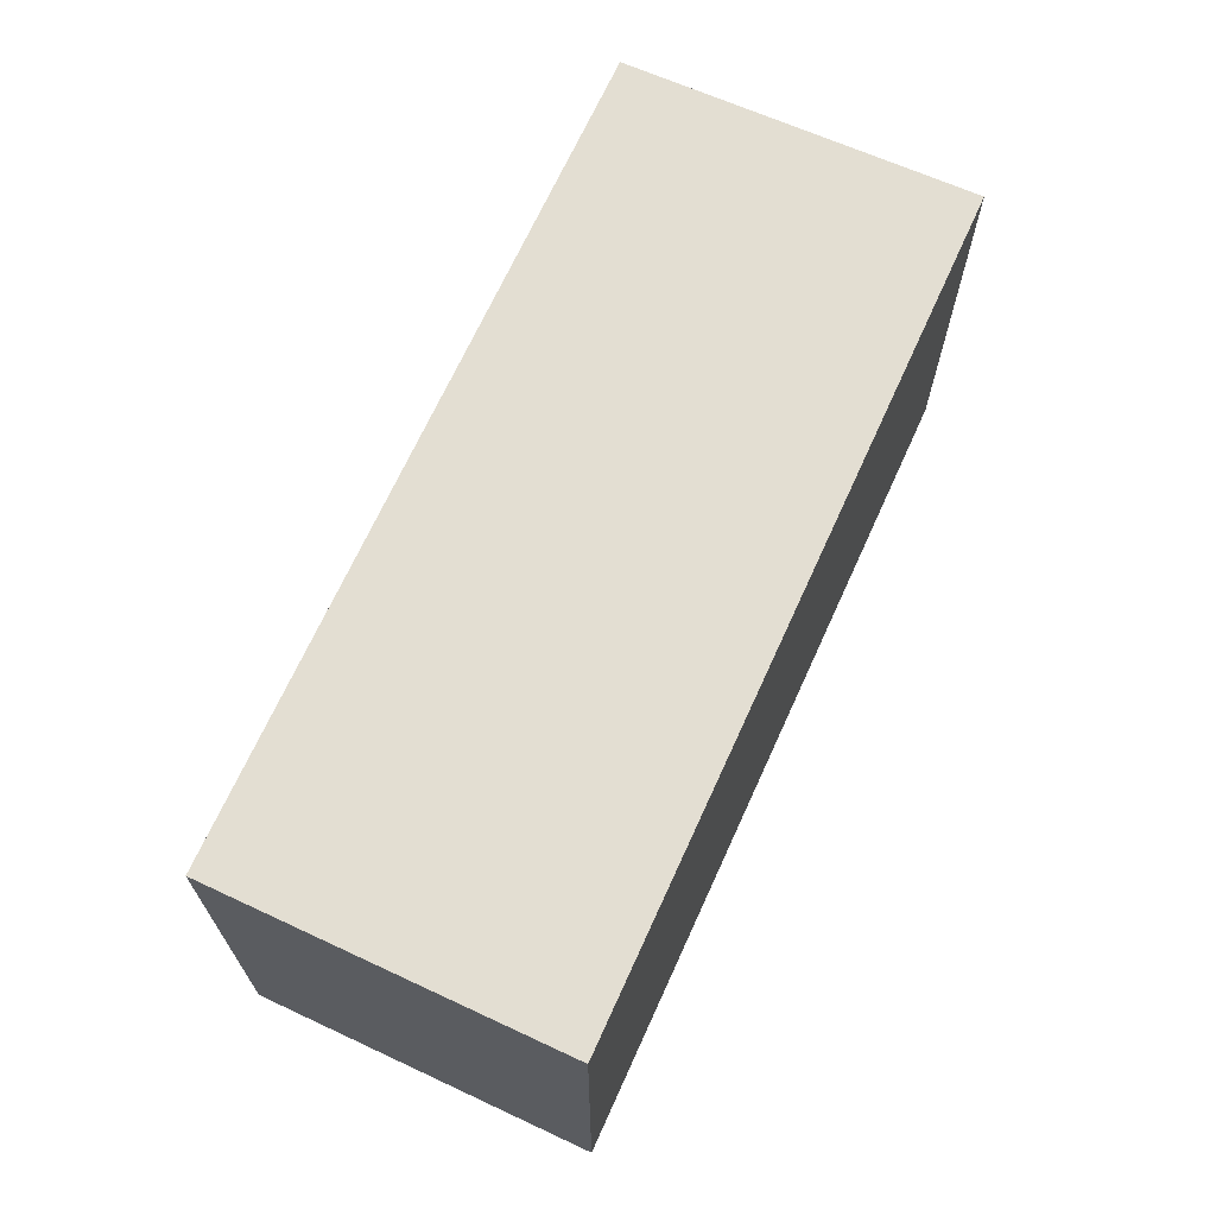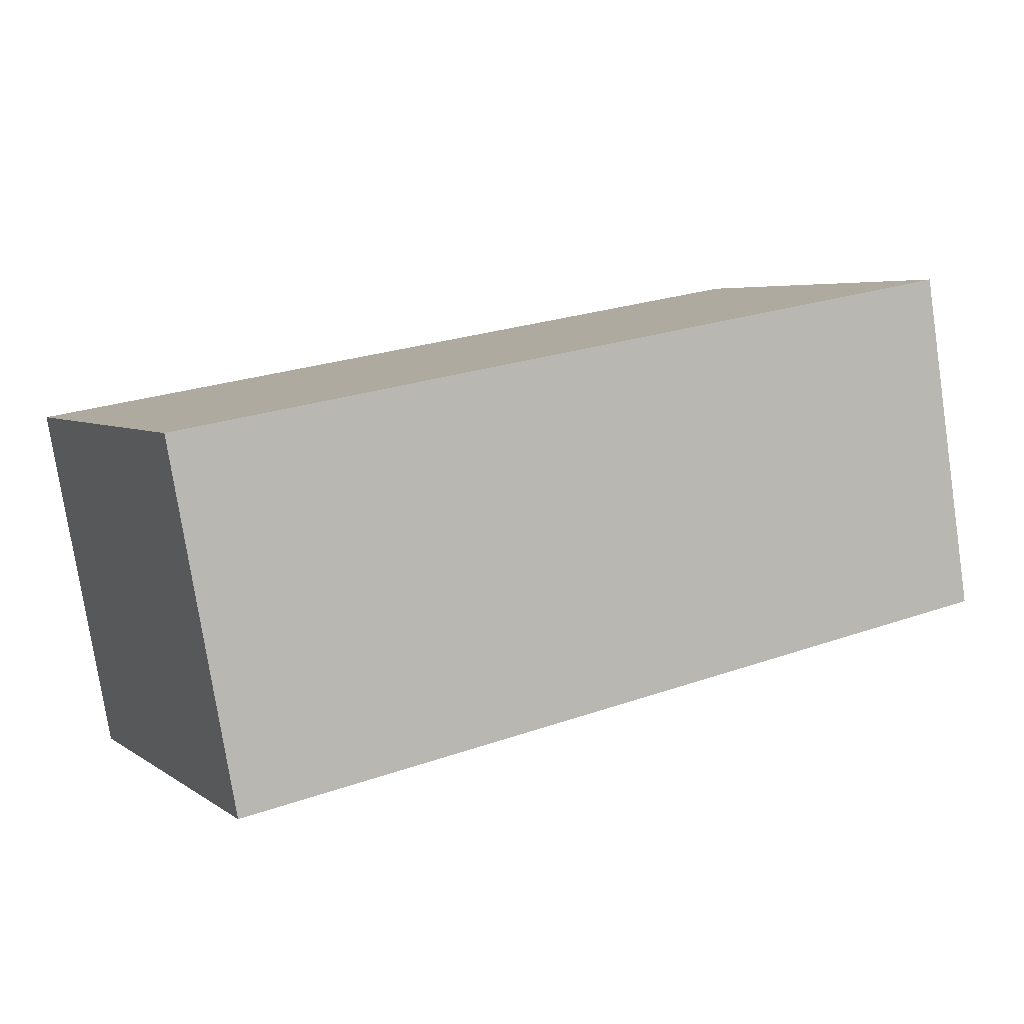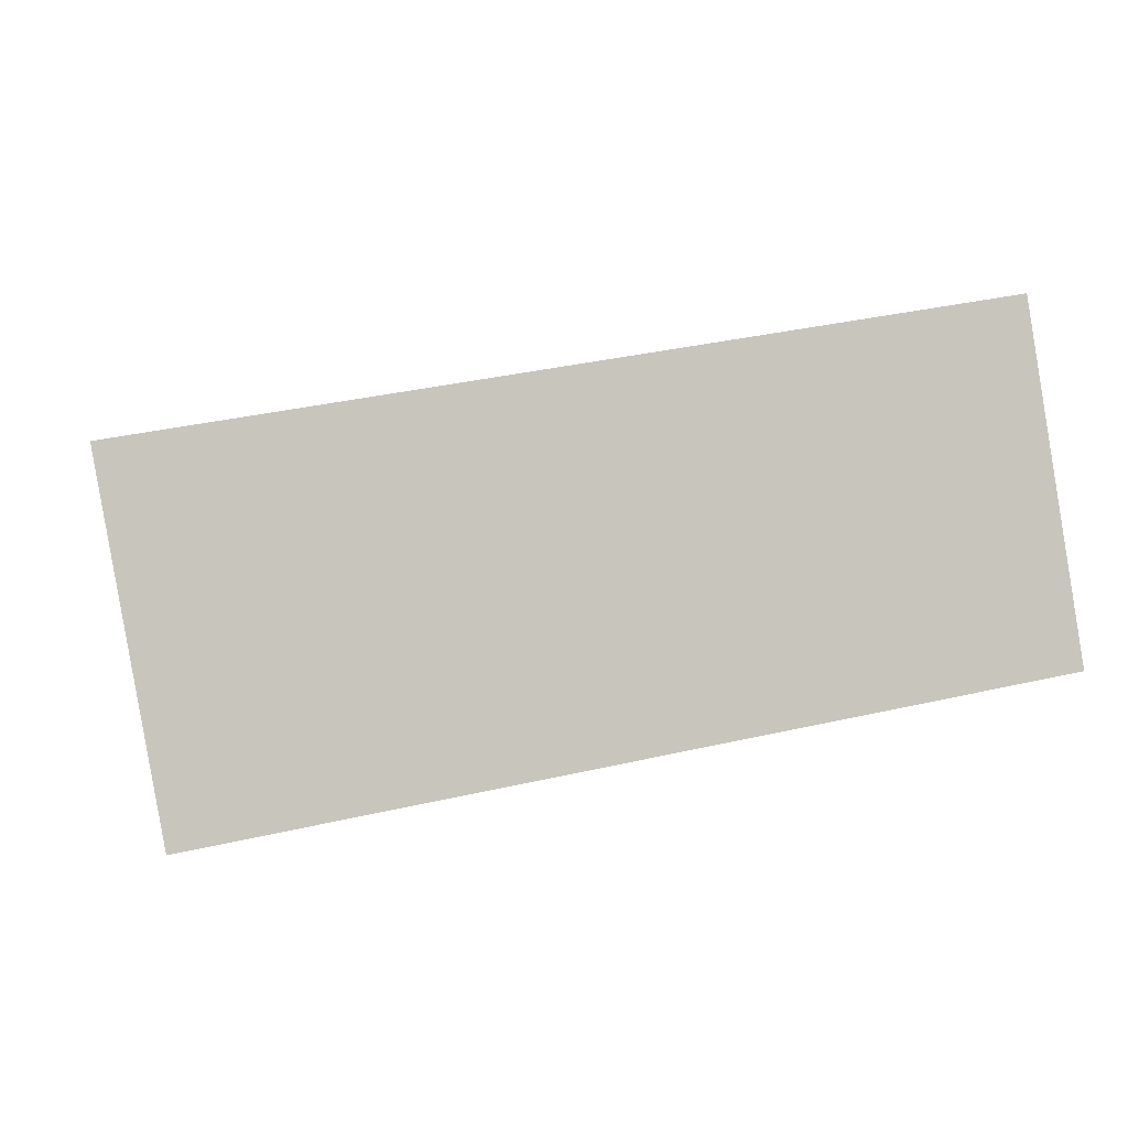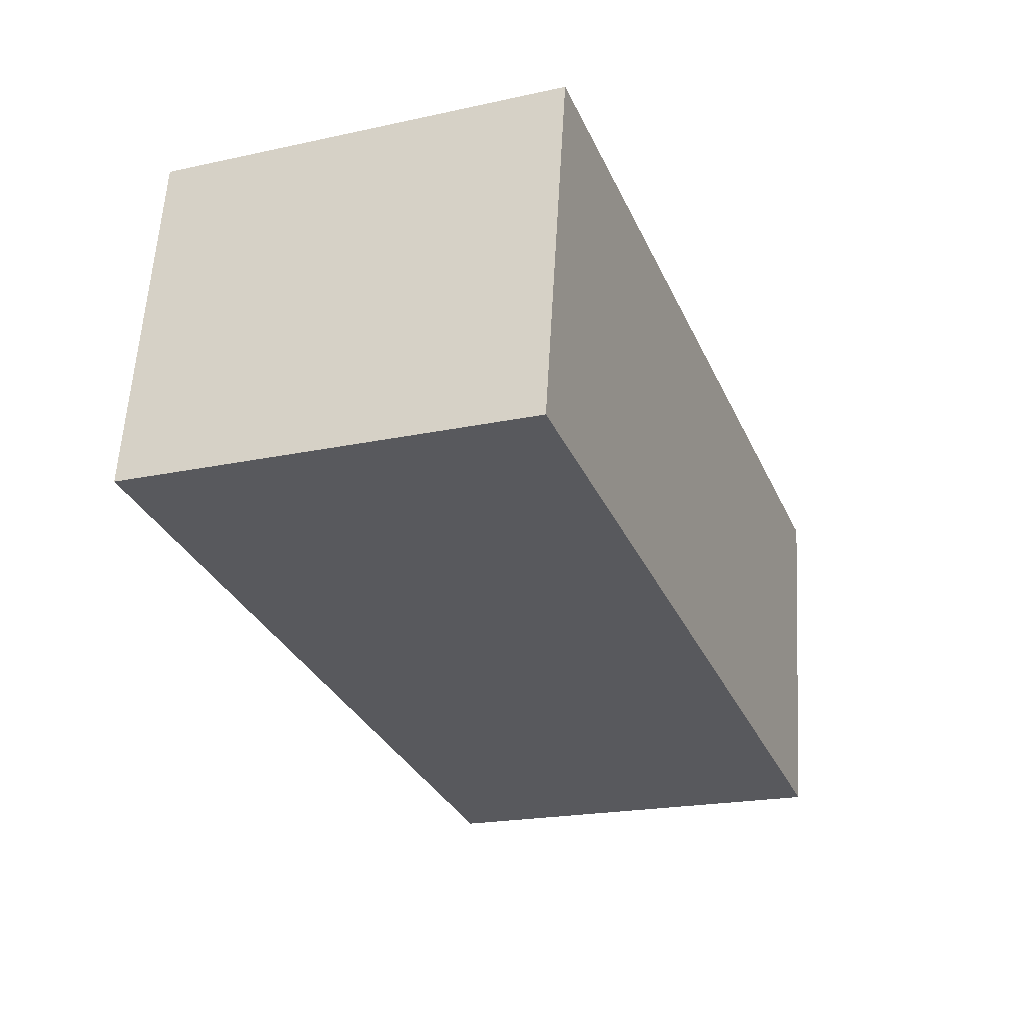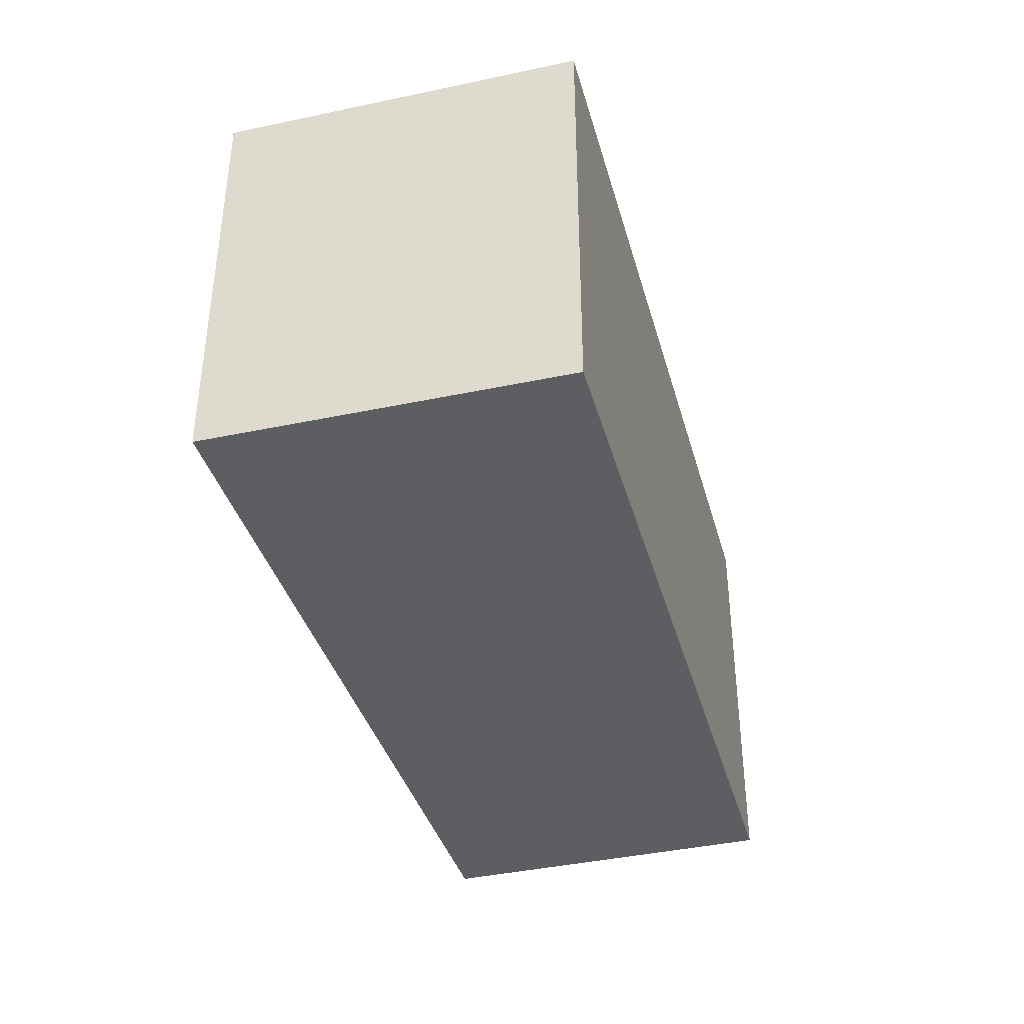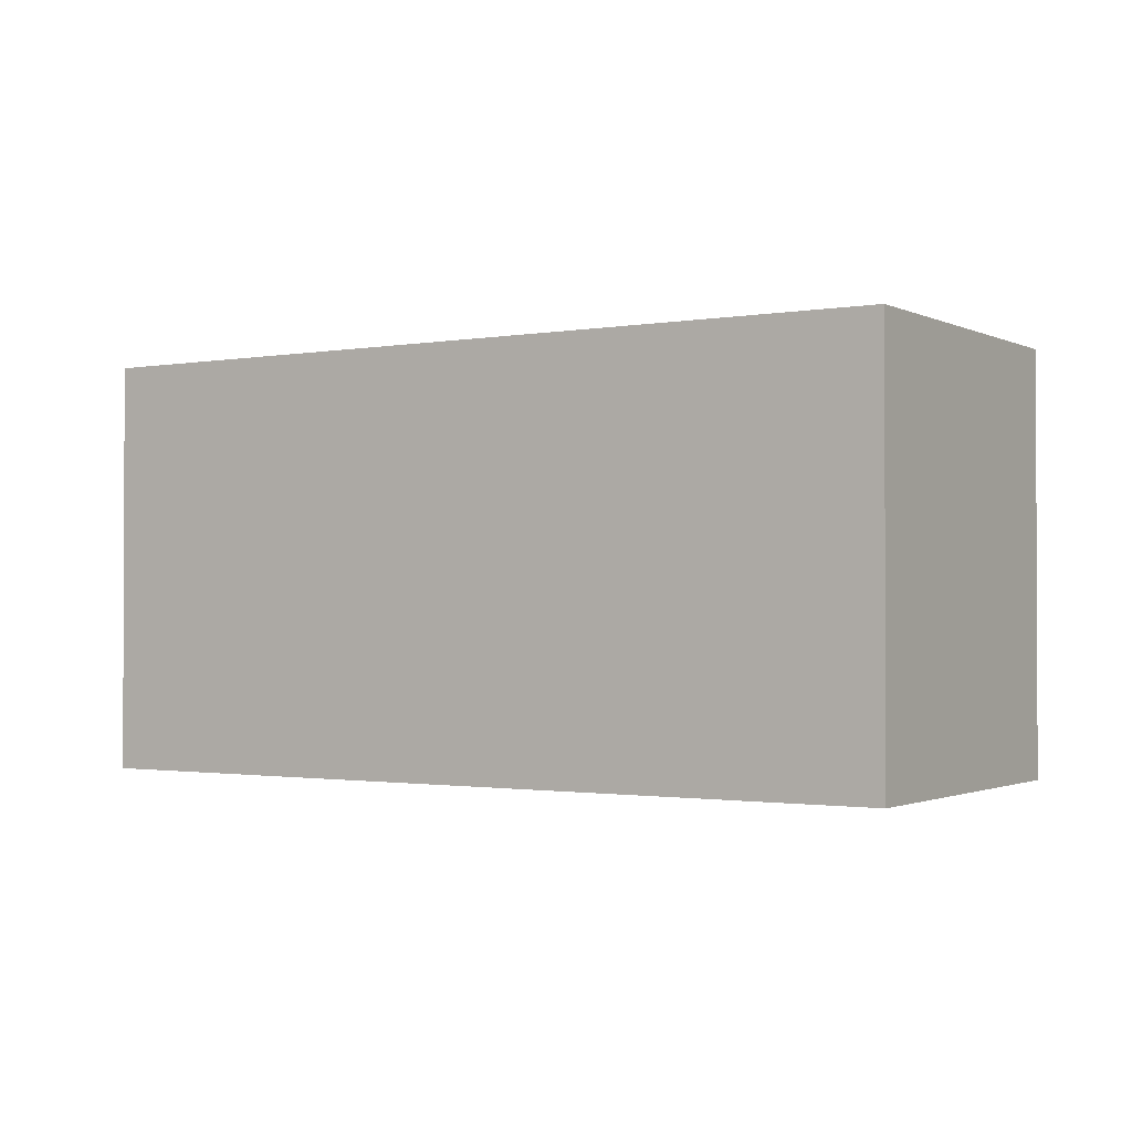
<metadata>
{"format":"obj","ext":"obj","renderer":"f3d","projection":"perspective","resolution":1024,"background":"white","views":[{"elev":67.5,"azim":-55.8,"up":"+Y"},{"elev":4.9,"azim":152.8,"up":"+Z"},{"elev":-0.2,"azim":168.8,"up":"+Z"},{"elev":-20.6,"azim":-68.5,"up":"+Z"},{"elev":-38.3,"azim":115.2,"up":"+Y"},{"elev":-1.3,"azim":42.5,"up":"+Y"}]}
</metadata>
<code>
v  0 3.095 1.895e-16
v  6.715 3.095 1.512
v  6.24 3.095 -1.115
v  0.419 3.095 2.602
v  6.24 6.827e-17 -1.115
v  0 0 0
v  0.419 -1.593e-16 2.602
v  6.715 -9.258e-17 1.512
g defaultobject
f 1 2 3
f 2 1 4
f 5 1 3
f 1 5 6
f 6 4 1
f 4 6 7
f 7 2 4
f 2 7 8
f 8 3 2
f 3 8 5
f 5 7 6
f 7 5 8

</code>
